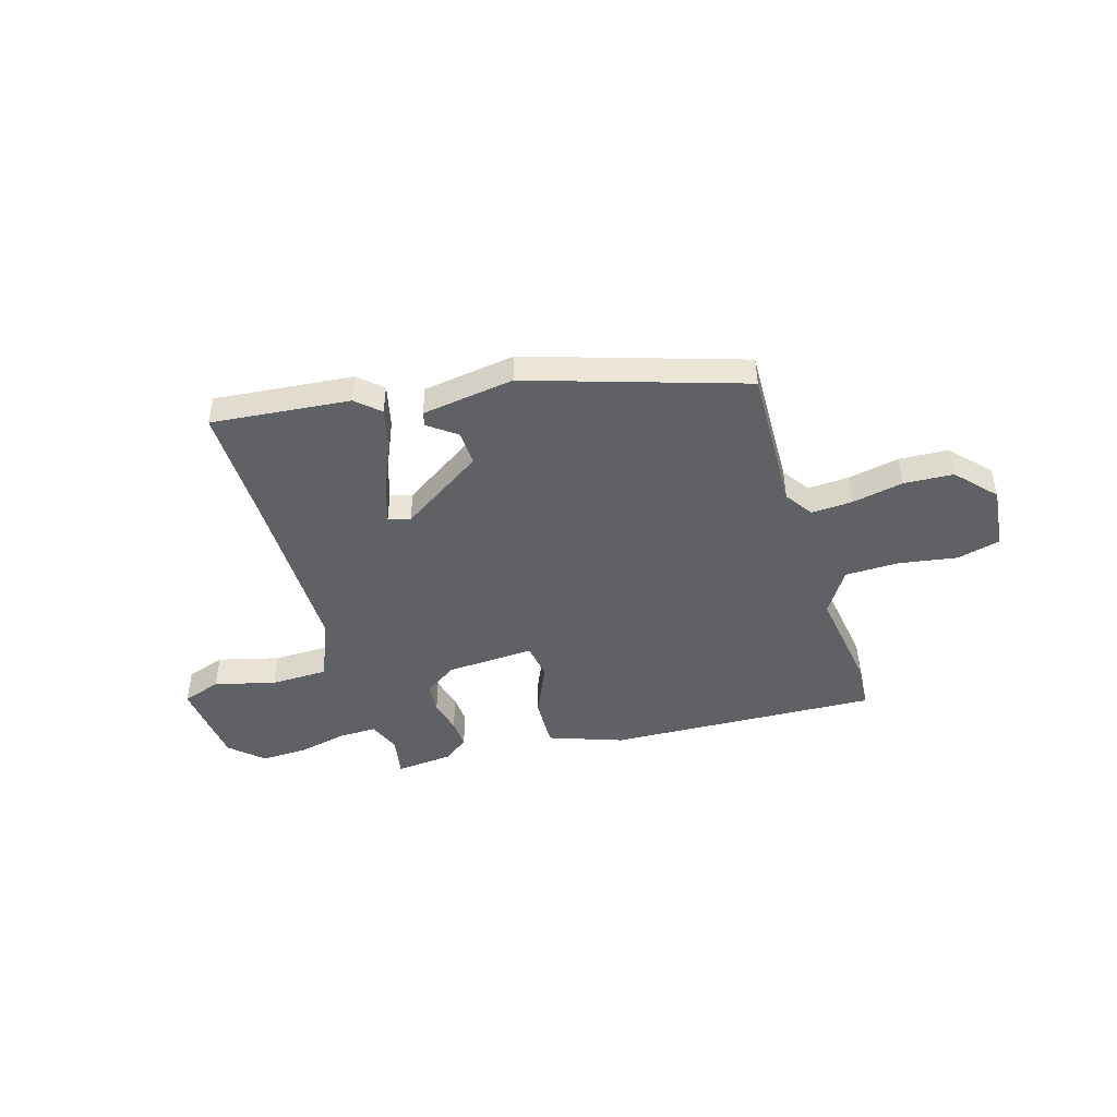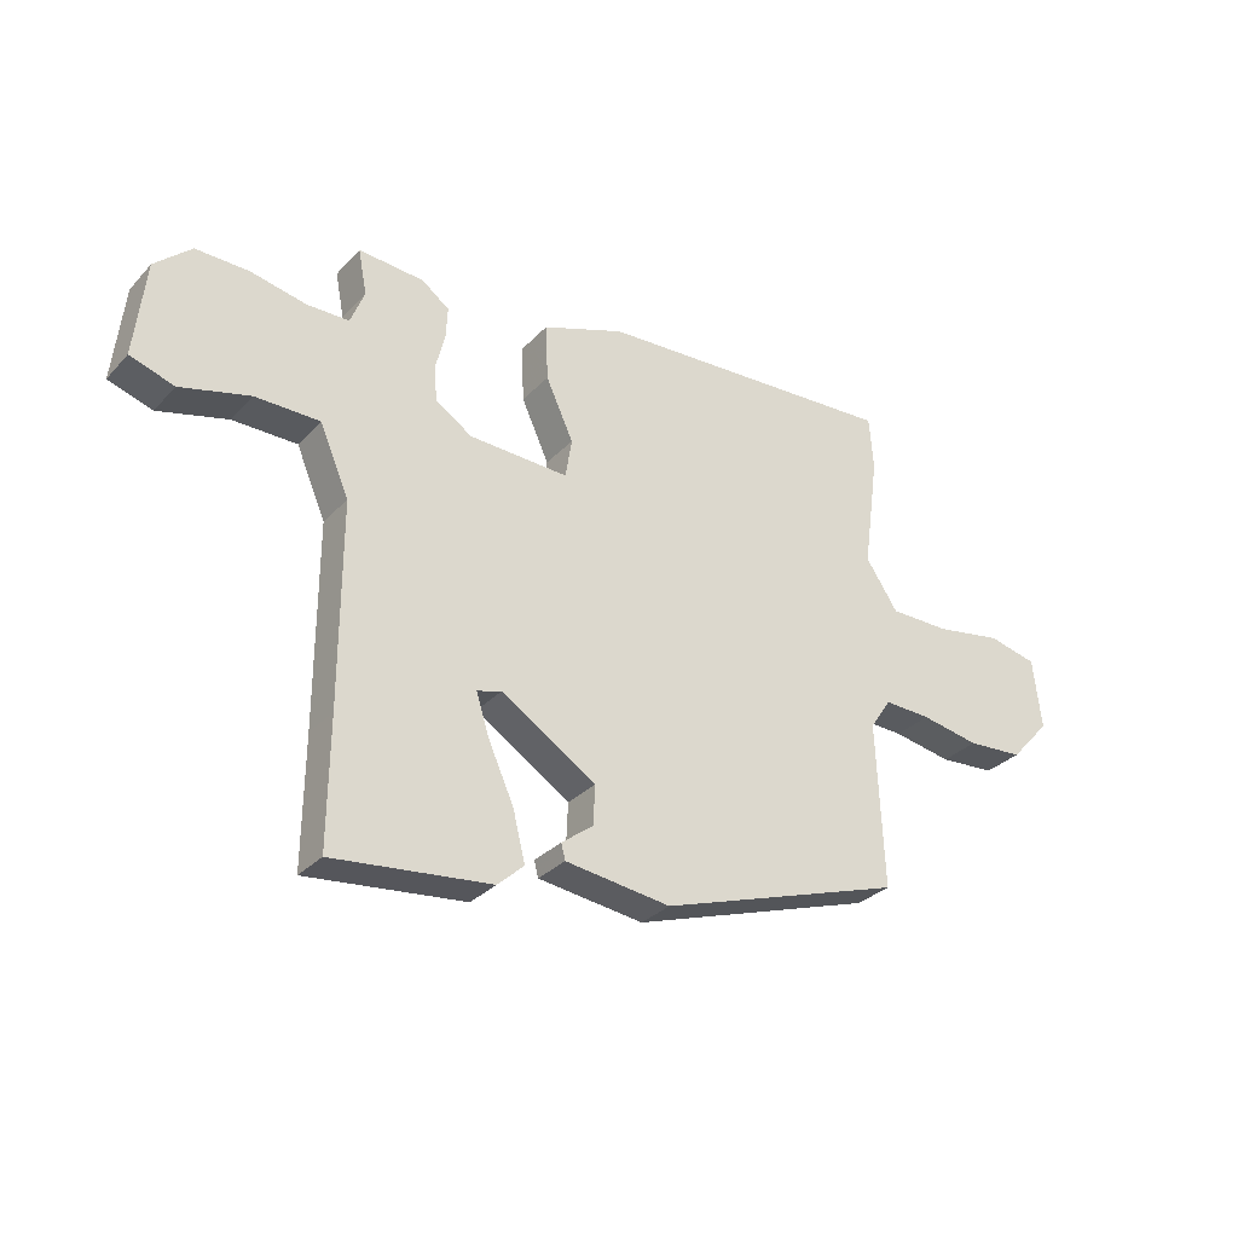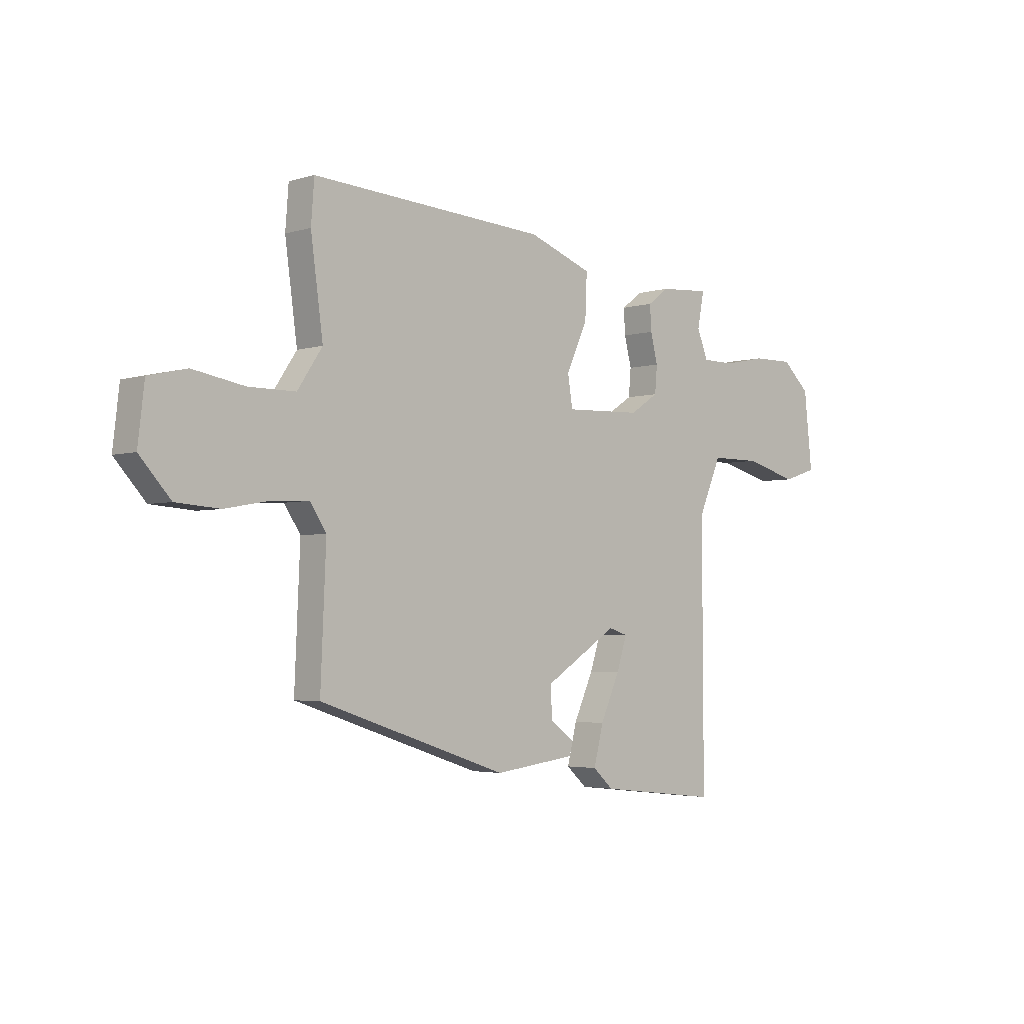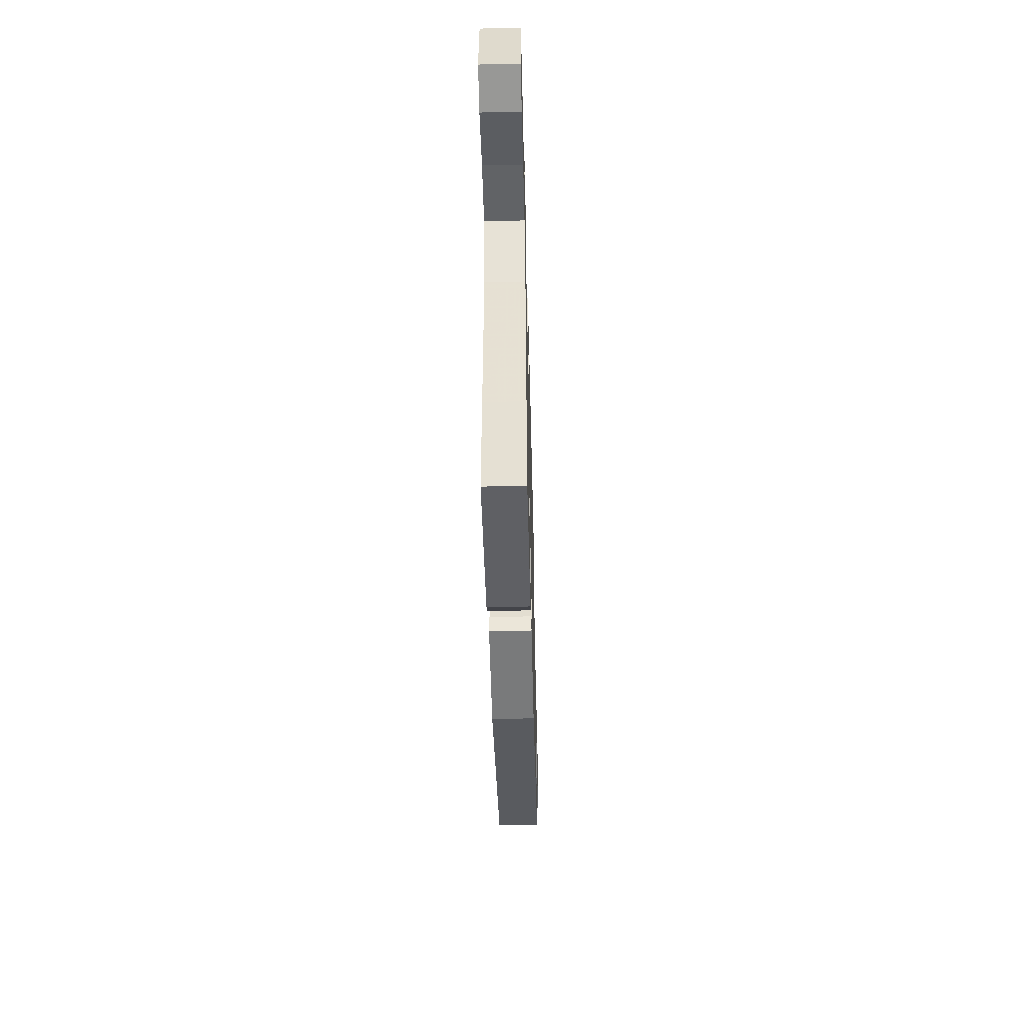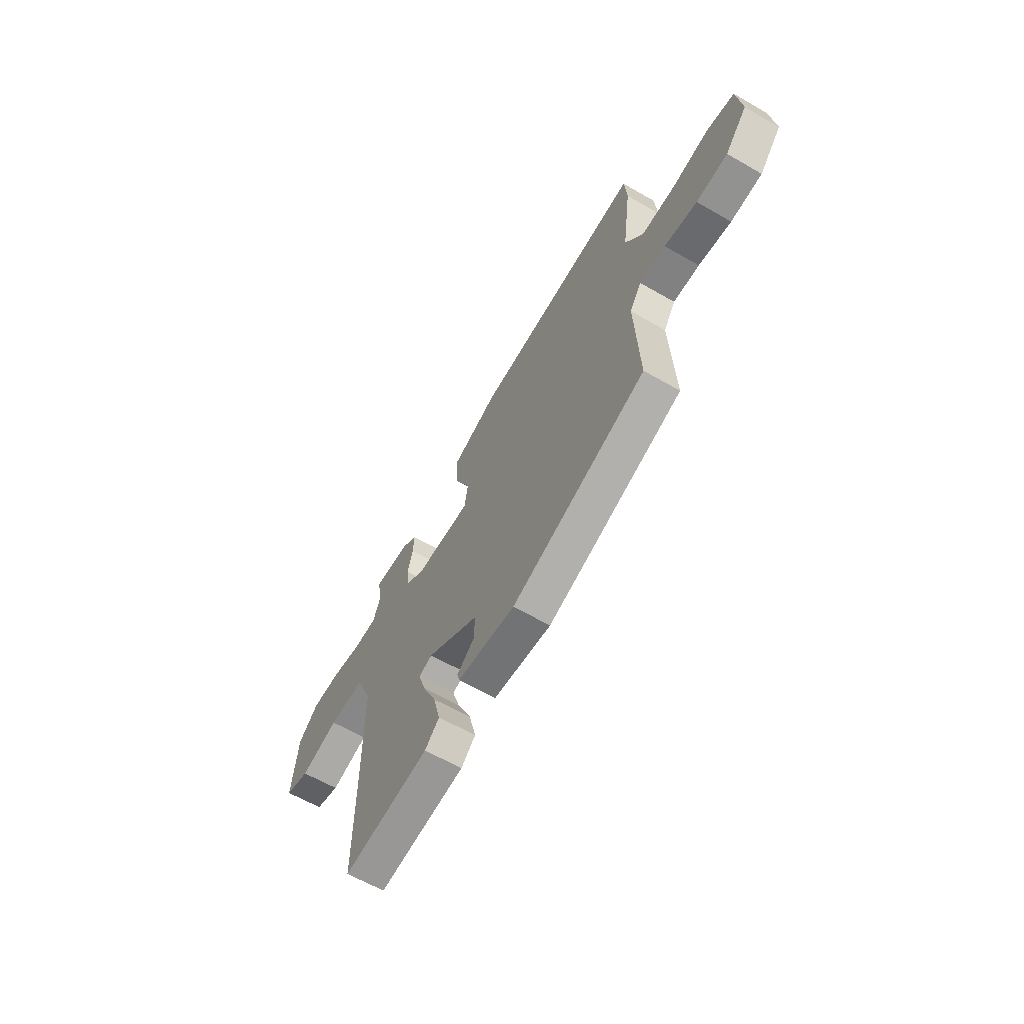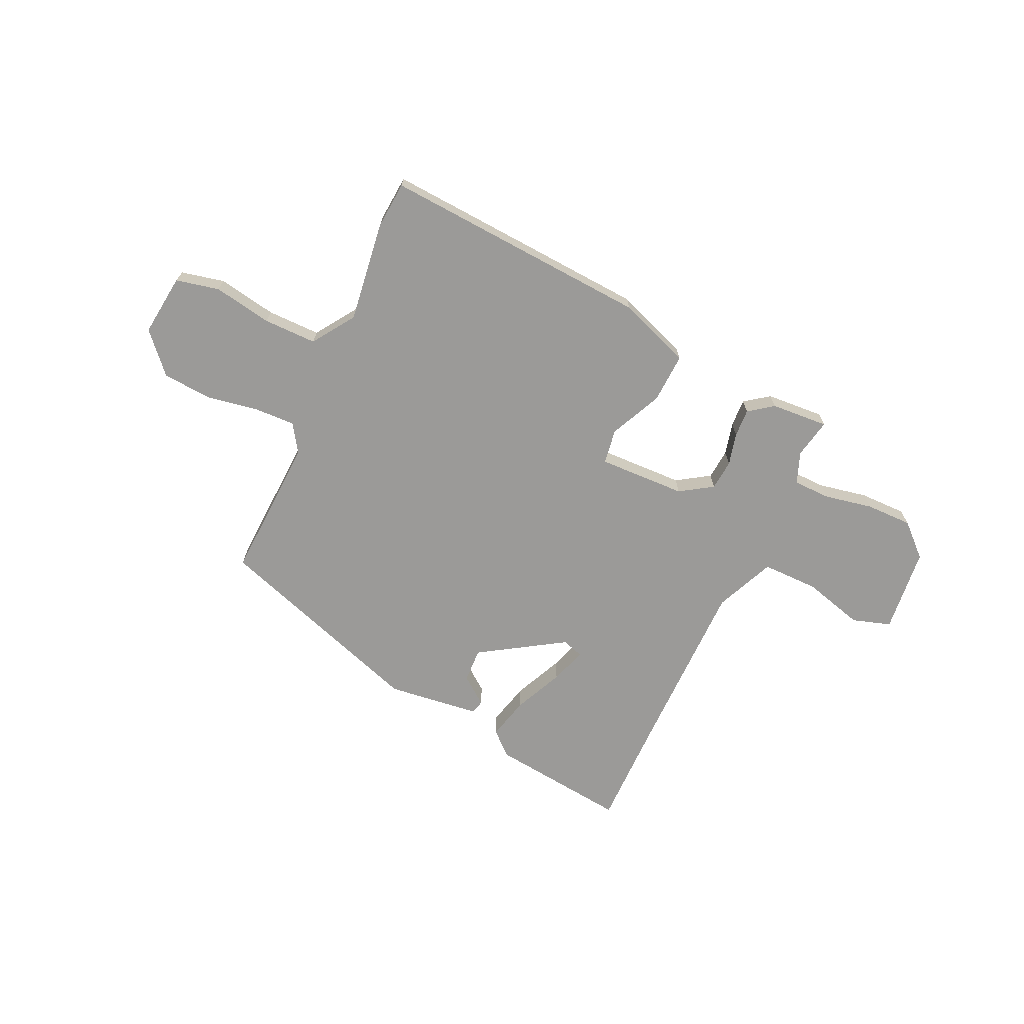
<metadata>
{"format":"obj","ext":"obj","renderer":"f3d","projection":"perspective","resolution":1024,"background":"white","views":[{"elev":-46.5,"azim":-162.6,"up":"+Y"},{"elev":-30.7,"azim":145.4,"up":"+Z"},{"elev":-3.3,"azim":-44.1,"up":"+Z"},{"elev":-50.8,"azim":91.4,"up":"+Z"},{"elev":-62.5,"azim":-120.3,"up":"+Z"},{"elev":-69.4,"azim":-25.0,"up":"+Y"}]}
</metadata>
<code>
v -0.502 0.07 0.473
v -0.495 0.07 0.564
v 0.026 0.07 0.532
v 0.167 0.07 0.48
v 0.163 0.07 0.383
v 0.116 0.07 0.281
v 0.127 0.07 0.213
v 0.297 0.07 0.219
v 0.36 0.07 0.26
v 0.365 0.07 0.319
v 0.349 0.07 0.382
v 0.346 0.07 0.437
v 0.393 0.07 0.472
v 0.505 0.07 0.48
v 0.49 0.07 0.403
v 0.514 0.07 0.342
v 0.586 0.07 0.341
v 0.681 0.07 0.36
v 0.771 0.07 0.361
v 0.833 0.07 0.304
v 0.851 0.07 0.138
v 0.776 0.07 0.114
v 0.658 0.07 0.146
v 0.548 0.07 0.146
v 0.498 0.07 0.03
v 0.498 0.07 -0.315
v 0.5 0.07 -0.532
v 0.231 0.07 -0.502
v 0.186 0.07 -0.461
v 0.207 0.07 -0.377
v 0.25 0.07 -0.282
v 0.273 0.07 -0.211
v 0.231 0.07 -0.198
v 0.069 0.07 -0.301
v 0.072 0.07 -0.368
v 0.126 0.07 -0.409
v 0.119 0.07 -0.436
v -0.061 0.07 -0.459
v -0.477 0.07 -0.321
v -0.465 0.07 -0.041
v -0.501 0.07 0.013
v -0.581 0.07 0.01
v -0.681 0.07 -0.008
v -0.777 0.07 -0.001
v -0.845 0.07 0.074
v -0.831 0.07 0.195
v -0.747 0.07 0.214
v -0.633 0.07 0.194
v -0.53 0.07 0.194
v -0.475 0.07 0.276
v -0.502 0 0.473
v -0.495 0 0.564
v 0.026 0 0.532
v 0.167 0 0.48
v 0.163 0 0.383
v 0.116 0 0.281
v 0.127 0 0.213
v 0.297 0 0.219
v 0.36 0 0.26
v 0.365 0 0.319
v 0.349 0 0.382
v 0.346 0 0.437
v 0.393 0 0.472
v 0.505 0 0.48
v 0.49 0 0.403
v 0.514 0 0.342
v 0.586 0 0.341
v 0.681 0 0.36
v 0.771 0 0.361
v 0.833 0 0.304
v 0.851 0 0.138
v 0.776 0 0.114
v 0.658 0 0.146
v 0.548 0 0.146
v 0.498 0 0.03
v 0.498 0 -0.315
v 0.5 0 -0.532
v 0.231 0 -0.502
v 0.186 0 -0.461
v 0.207 0 -0.377
v 0.25 0 -0.282
v 0.273 0 -0.211
v 0.231 0 -0.198
v 0.069 0 -0.301
v 0.072 0 -0.368
v 0.126 0 -0.409
v 0.119 0 -0.436
v -0.061 0 -0.459
v -0.477 0 -0.321
v -0.465 0 -0.041
v -0.501 0 0.013
v -0.581 0 0.01
v -0.681 0 -0.008
v -0.777 0 -0.001
v -0.845 0 0.074
v -0.831 0 0.195
v -0.747 0 0.214
v -0.633 0 0.194
v -0.53 0 0.194
v -0.475 0 0.276
f 46 47 48
f 45 46 48
f 44 45 48
f 43 44 48
f 42 43 48
f 41 42 48 49
f 40 41 49 50
f 38 39 40
f 37 38 40
f 36 37 40
f 35 36 40
f 34 35 40 50
f 29 30 31
f 28 29 31
f 27 28 31
f 26 27 31
f 25 26 31 32
f 24 25 32 33
f 21 22 23
f 20 21 23
f 19 20 23
f 18 19 23
f 17 18 23
f 16 17 23 24
f 24 33 34
f 16 24 34
f 15 16 34
f 13 14 15
f 12 13 15
f 11 12 15
f 10 11 15
f 4 5 6
f 3 4 6
f 2 3 6
f 1 2 6
f 50 1 6
f 50 6 7
f 34 50 7
f 9 10 15
f 9 15 34
f 8 9 34
f 7 8 34
f 98 97 96
f 98 96 95
f 98 95 94
f 98 94 93
f 98 93 92
f 99 98 92 91
f 100 99 91 90
f 90 89 88
f 90 88 87
f 90 87 86
f 90 86 85
f 100 90 85 84
f 81 80 79
f 81 79 78
f 81 78 77
f 81 77 76
f 82 81 76 75
f 83 82 75 74
f 73 72 71
f 73 71 70
f 73 70 69
f 73 69 68
f 73 68 67
f 74 73 67 66
f 84 83 74
f 84 74 66
f 84 66 65
f 65 64 63
f 65 63 62
f 65 62 61
f 65 61 60
f 56 55 54
f 56 54 53
f 56 53 52
f 56 52 51
f 56 51 100
f 57 56 100
f 57 100 84
f 65 60 59
f 84 65 59
f 84 59 58
f 84 58 57
f 1 51 52 2
f 2 52 53 3
f 3 53 54 4
f 4 54 55 5
f 5 55 56 6
f 6 56 57 7
f 7 57 58 8
f 8 58 59 9
f 9 59 60 10
f 10 60 61 11
f 11 61 62 12
f 12 62 63 13
f 13 63 64 14
f 14 64 65 15
f 15 65 66 16
f 16 66 67 17
f 17 67 68 18
f 18 68 69 19
f 19 69 70 20
f 20 70 71 21
f 21 71 72 22
f 22 72 73 23
f 23 73 74 24
f 24 74 75 25
f 25 75 76 26
f 26 76 77 27
f 27 77 78 28
f 28 78 79 29
f 29 79 80 30
f 30 80 81 31
f 31 81 82 32
f 32 82 83 33
f 33 83 84 34
f 34 84 85 35
f 35 85 86 36
f 36 86 87 37
f 37 87 88 38
f 38 88 89 39
f 39 89 90 40
f 40 90 91 41
f 41 91 92 42
f 42 92 93 43
f 43 93 94 44
f 44 94 95 45
f 45 95 96 46
f 46 96 97 47
f 47 97 98 48
f 48 98 99 49
f 49 99 100 50
f 50 100 51 1

</code>
